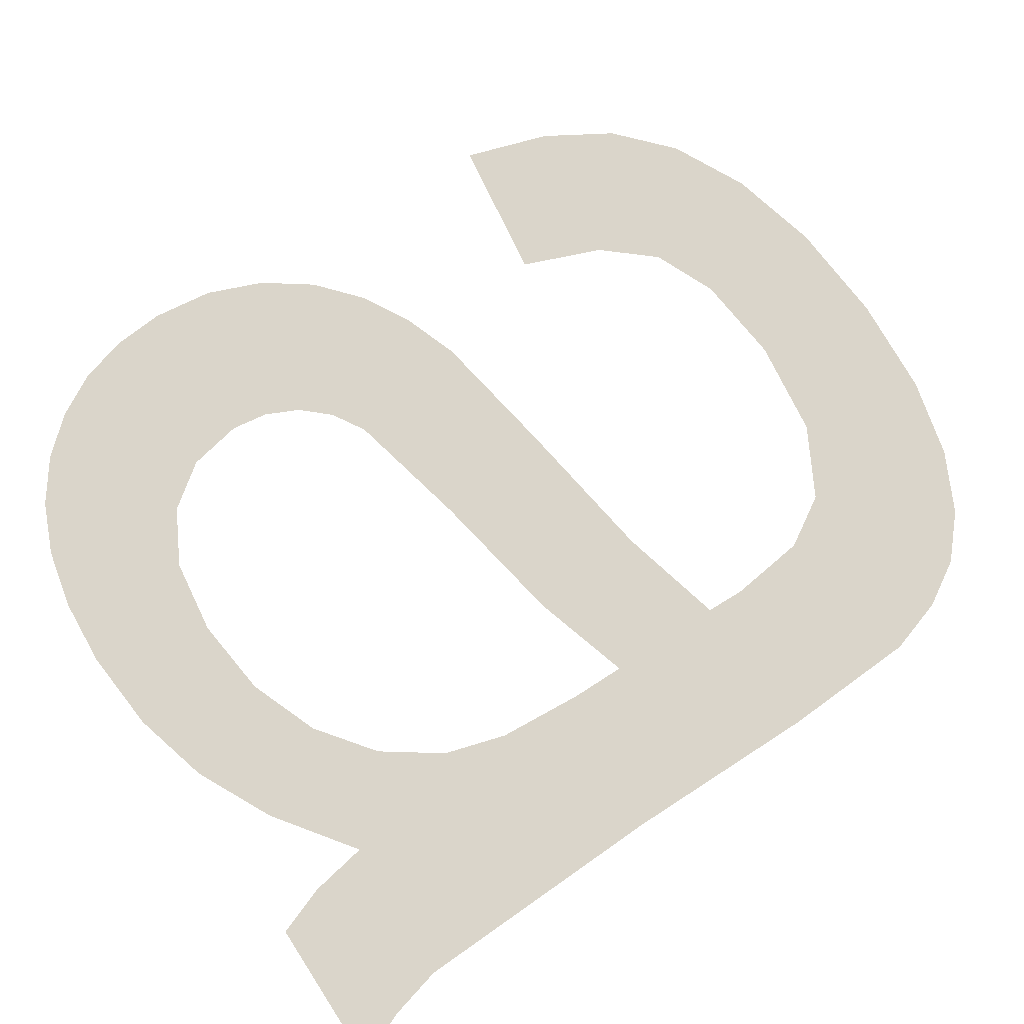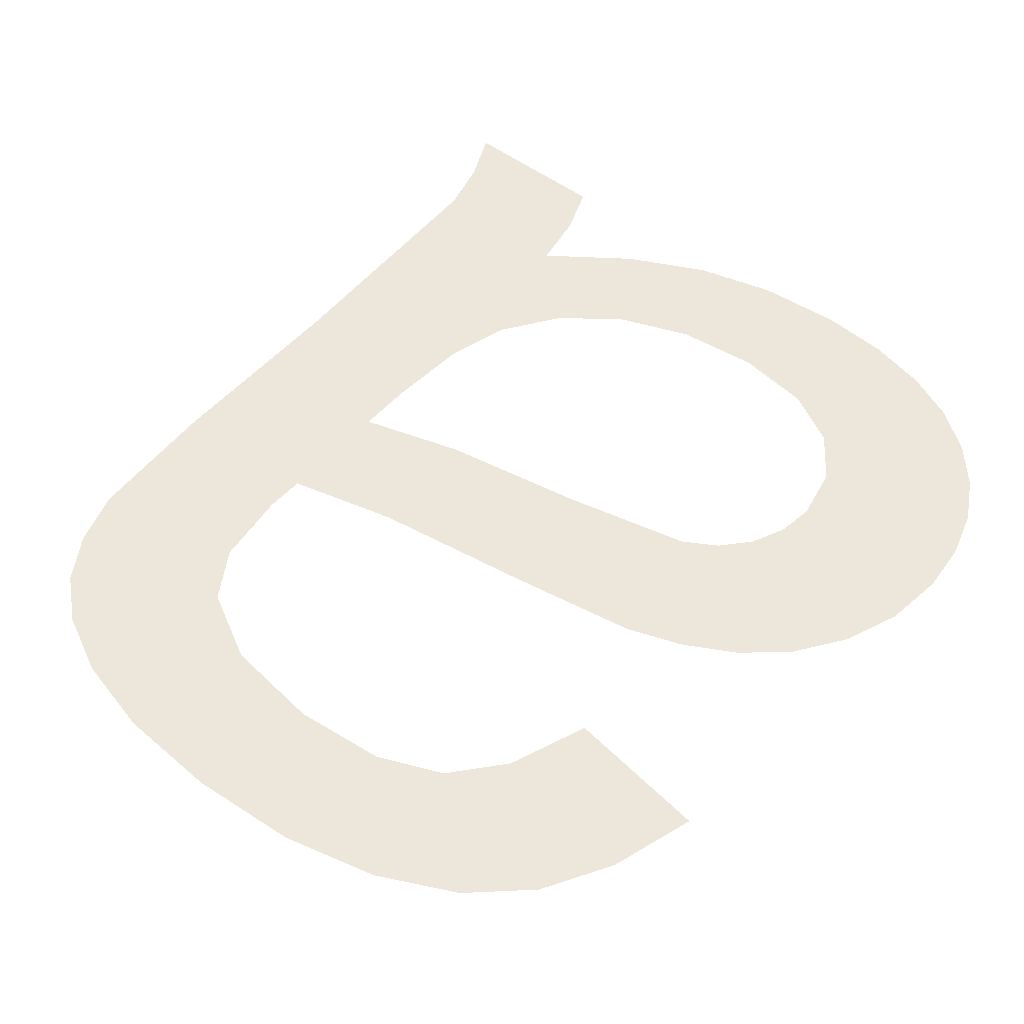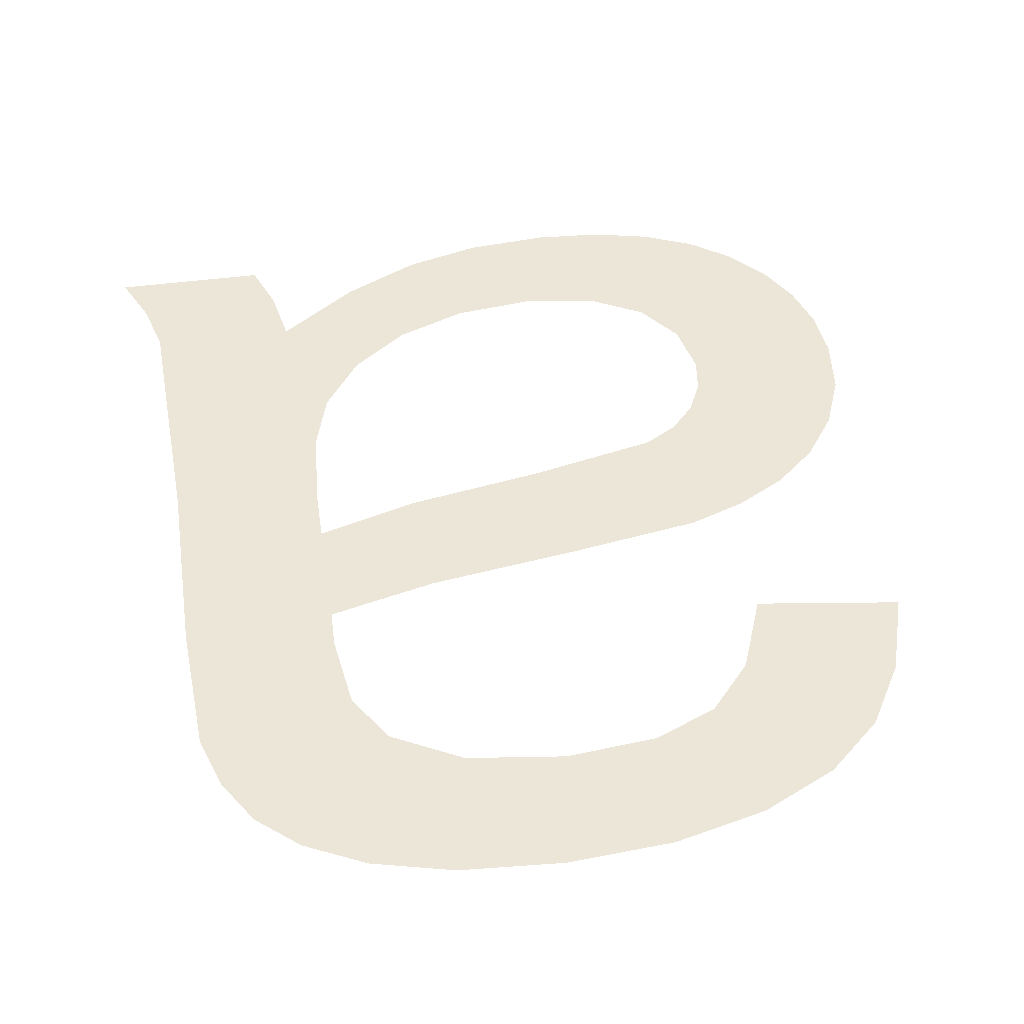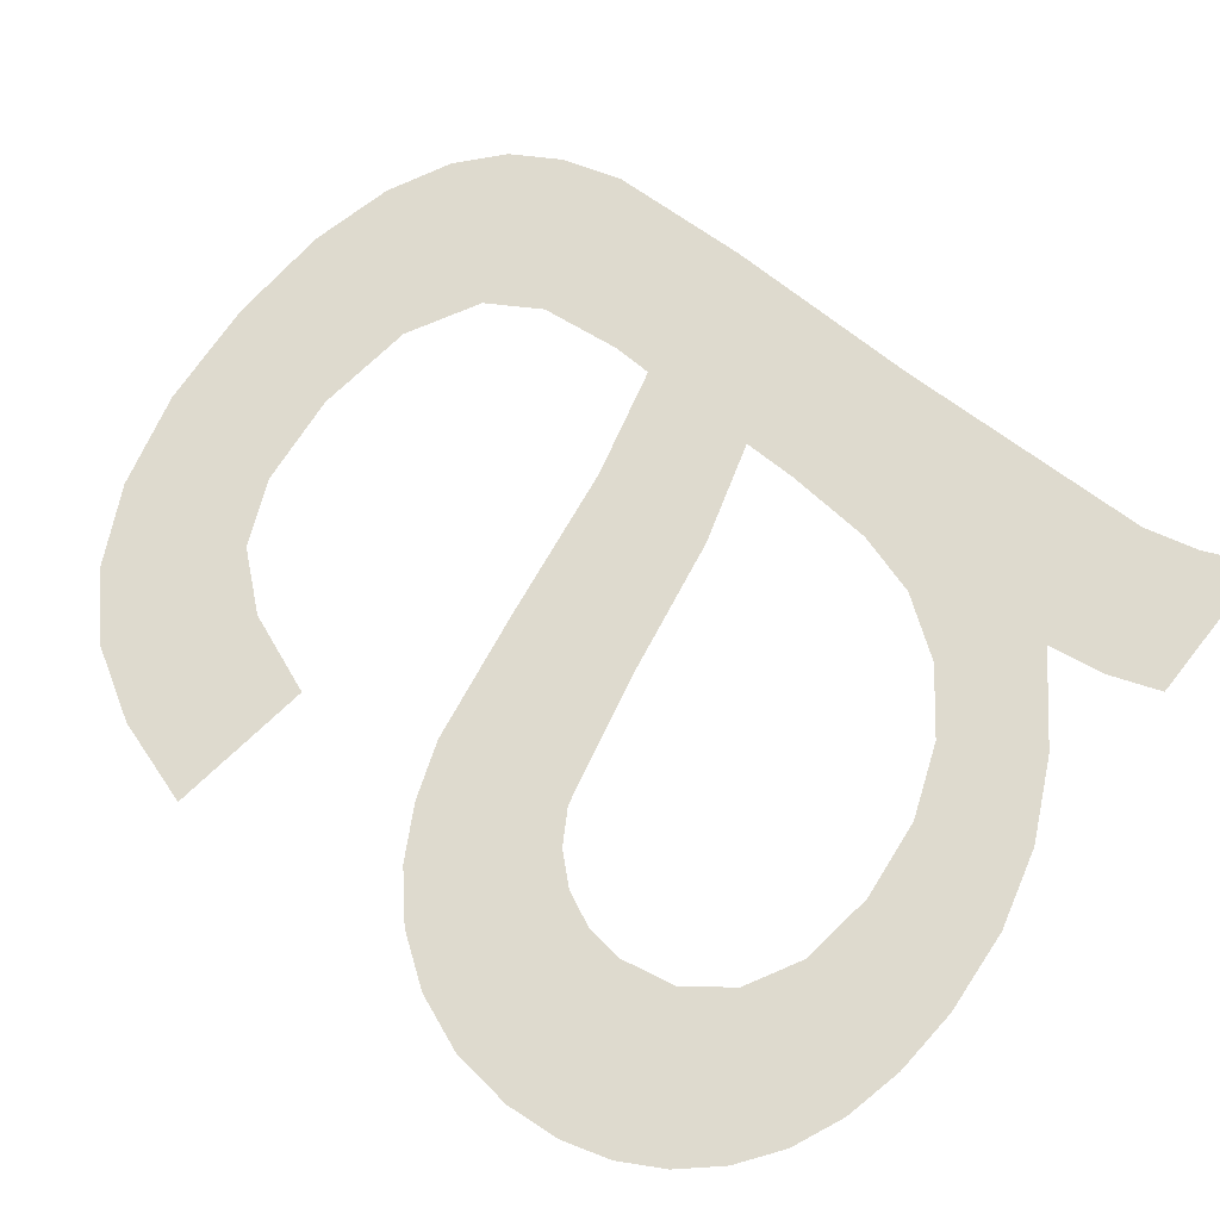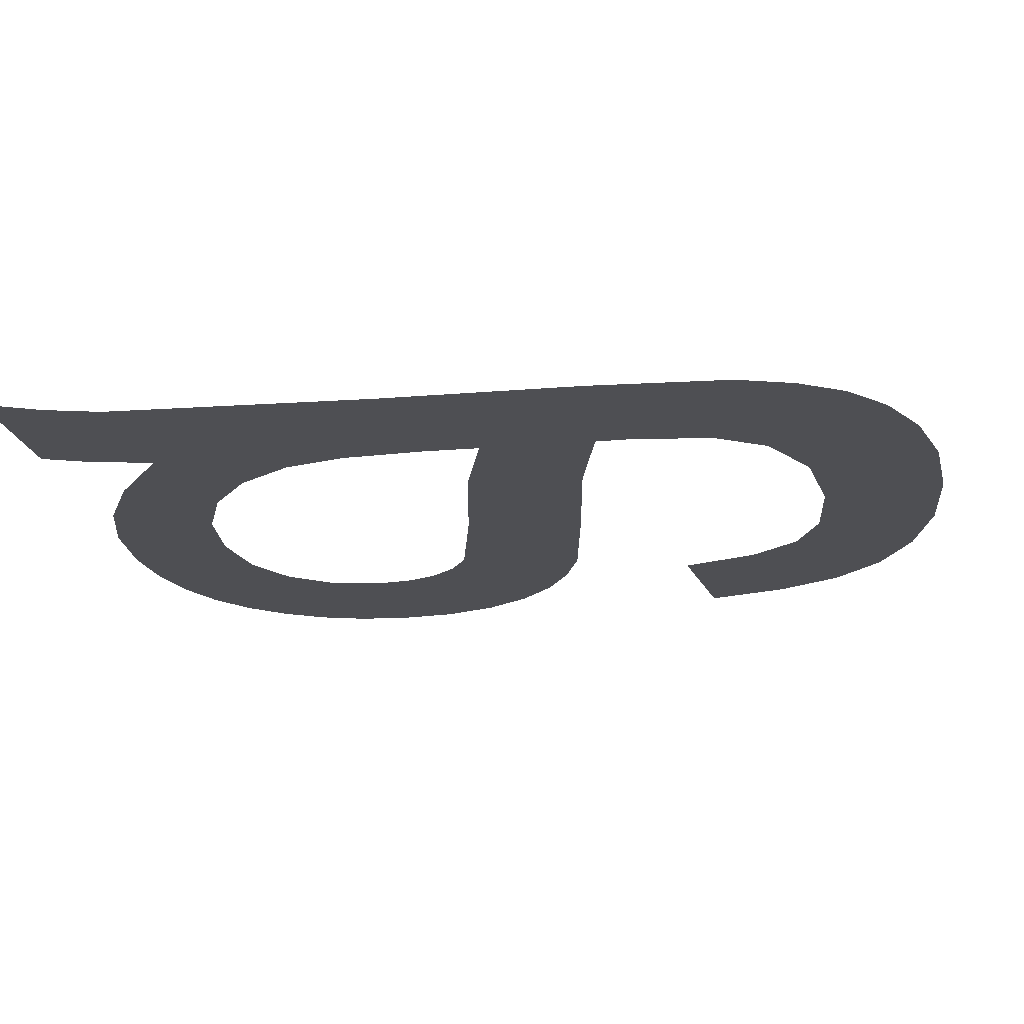
<metadata>
{"format":"obj","ext":"obj","renderer":"f3d","projection":"perspective","resolution":1024,"background":"white","views":[{"elev":74.3,"azim":57.0,"up":"+Z"},{"elev":51.0,"azim":-140.5,"up":"+Z"},{"elev":46.1,"azim":171.5,"up":"+Z"},{"elev":71.3,"azim":-51.6,"up":"+Z"},{"elev":-18.1,"azim":99.6,"up":"+Z"}]}
</metadata>
<code>
o #ID161
v 0.3025 0.576 0.5419
v 0.3026 0.5795 0.5419
v 0.3024 0.5776 0.5419
v 0.303 0.5746 0.5419
v 0.3033 0.5812 0.5419
v 0.3037 0.5733 0.5419
v 0.3043 0.5826 0.5419
v 0.3047 0.5722 0.5419
v 0.3056 0.5838 0.5419
v 0.306 0.5712 0.5419
v 0.3071 0.5846 0.5419
v 0.3072 0.5777 0.5419
v 0.3076 0.5706 0.5419
v 0.3075 0.5761 0.5419
v 0.3085 0.5748 0.5419
v 0.3094 0.5702 0.5419
v 0.3102 0.5739 0.5419
v 0.3114 0.57 0.5419
v 0.3125 0.5736 0.5419
v 0.314 0.5703 0.5419
v 0.3149 0.5738 0.5419
v 0.3164 0.5709 0.5419
v 0.3171 0.5747 0.5419
v 0.3187 0.5721 0.5419
v 0.3189 0.576 0.5419
v 0.3212 0.5739 0.5419
v 0.3201 0.5778 0.5419
v 0.3206 0.5797 0.5419
v 0.3208 0.5823 0.5419
v 0.3208 0.5839 0.5419
v 0.3208 0.5874 0.5419
v 0.3208 0.5886 0.5419
v 0.3073 0.5789 0.5419
v 0.3088 0.5852 0.5419
v 0.3078 0.5799 0.5419
v 0.3085 0.5807 0.5419
v 0.3096 0.5813 0.5419
v 0.3128 0.5859 0.5419
v 0.3135 0.5822 0.5419
v 0.3175 0.5866 0.5419
v 0.3177 0.583 0.5419
v 0.3075 0.589 0.5419
v 0.3039 0.5921 0.5419
v 0.3031 0.5896 0.5419
v 0.3051 0.5941 0.5419
v 0.3068 0.5956 0.5419
v 0.3091 0.5968 0.5419
v 0.3085 0.5914 0.5419
v 0.3098 0.5929 0.5419
v 0.3119 0.5975 0.5419
v 0.3117 0.5937 0.5419
v 0.3144 0.594 0.5419
v 0.3151 0.5977 0.5419
v 0.3174 0.5936 0.5419
v 0.3182 0.5975 0.5419
v 0.3196 0.5925 0.5419
v 0.3206 0.5969 0.5419
v 0.3205 0.591 0.5419
v 0.3224 0.596 0.5419
v 0.3215 0.5722 0.5419
v 0.3221 0.5706 0.5419
v 0.3256 0.5738 0.5419
v 0.326 0.5722 0.5419
v 0.3268 0.5706 0.5419
v 0.3237 0.5949 0.5419
v 0.3246 0.5935 0.5419
v 0.3253 0.5817 0.5419
v 0.3251 0.5919 0.5419
v 0.3253 0.5877 0.5419
v 0.3253 0.5817 0.5419
v 0.3251 0.5919 0.5419
v 0.3253 0.5877 0.5419
v 0.3246 0.5935 0.5419
v 0.3256 0.5738 0.5419
v 0.3237 0.5949 0.5419
v 0.3224 0.596 0.5419
v 0.3268 0.5706 0.5419
v 0.3221 0.5706 0.5419
v 0.326 0.5722 0.5419
v 0.3215 0.5722 0.5419
v 0.3212 0.5739 0.5419
v 0.3208 0.5886 0.5419
v 0.3206 0.5969 0.5419
v 0.3205 0.591 0.5419
v 0.3196 0.5925 0.5419
v 0.3182 0.5975 0.5419
v 0.3174 0.5936 0.5419
v 0.3151 0.5977 0.5419
v 0.3144 0.594 0.5419
v 0.3119 0.5975 0.5419
v 0.3117 0.5937 0.5419
v 0.3098 0.5929 0.5419
v 0.3091 0.5968 0.5419
v 0.3085 0.5914 0.5419
v 0.3075 0.589 0.5419
v 0.3068 0.5956 0.5419
v 0.3051 0.5941 0.5419
v 0.3039 0.5921 0.5419
v 0.3031 0.5896 0.5419
v 0.3208 0.5839 0.5419
v 0.3177 0.583 0.5419
v 0.3208 0.5874 0.5419
v 0.3175 0.5866 0.5419
v 0.3135 0.5822 0.5419
v 0.3128 0.5859 0.5419
v 0.3096 0.5813 0.5419
v 0.3088 0.5852 0.5419
v 0.3085 0.5807 0.5419
v 0.3078 0.5799 0.5419
v 0.3073 0.5789 0.5419
v 0.3072 0.5777 0.5419
v 0.3071 0.5846 0.5419
v 0.3208 0.5823 0.5419
v 0.3206 0.5797 0.5419
v 0.3201 0.5778 0.5419
v 0.3189 0.576 0.5419
v 0.3187 0.5721 0.5419
v 0.3171 0.5747 0.5419
v 0.3164 0.5709 0.5419
v 0.3149 0.5738 0.5419
v 0.314 0.5703 0.5419
v 0.3125 0.5736 0.5419
v 0.3114 0.57 0.5419
v 0.3102 0.5739 0.5419
v 0.3094 0.5702 0.5419
v 0.3085 0.5748 0.5419
v 0.3076 0.5706 0.5419
v 0.3075 0.5761 0.5419
v 0.306 0.5712 0.5419
v 0.3056 0.5838 0.5419
v 0.3047 0.5722 0.5419
v 0.3043 0.5826 0.5419
v 0.3037 0.5733 0.5419
v 0.3033 0.5812 0.5419
v 0.303 0.5746 0.5419
v 0.3026 0.5795 0.5419
v 0.3025 0.576 0.5419
v 0.3024 0.5776 0.5419
f 1 2 3
f 2 1 4
f 2 4 5
f 5 4 6
f 5 6 7
f 7 6 8
f 7 8 9
f 9 8 10
f 9 10 11
f 11 10 12
f 12 10 13
f 12 13 14
f 14 13 15
f 15 13 16
f 15 16 17
f 17 16 18
f 17 18 19
f 19 18 20
f 19 20 21
f 21 20 22
f 21 22 23
f 23 22 24
f 23 24 25
f 25 24 26
f 25 26 27
f 27 26 28
f 28 26 29
f 29 26 30
f 30 26 31
f 31 26 32
f 11 33 34
f 33 11 12
f 34 33 35
f 34 35 36
f 34 36 37
f 34 37 38
f 38 37 39
f 38 39 40
f 40 39 41
f 40 41 31
f 31 41 30
f 42 43 44
f 43 42 45
f 45 42 46
f 46 42 47
f 47 42 48
f 47 48 49
f 47 49 50
f 50 49 51
f 50 51 52
f 50 52 53
f 53 52 54
f 53 54 55
f 55 54 56
f 55 56 57
f 57 56 58
f 57 58 32
f 57 32 59
f 59 32 26
f 59 26 60
f 59 60 61
f 59 61 62
f 62 61 63
f 63 61 64
f 59 62 65
f 65 62 66
f 66 62 67
f 66 67 68
f 69 68 67
f 70 71 72
f 71 70 73
f 70 74 73
f 73 74 75
f 75 74 76
f 77 78 79
f 79 78 74
f 74 78 76
f 78 80 76
f 80 81 76
f 81 82 76
f 76 82 83
f 82 84 83
f 84 85 83
f 83 85 86
f 85 87 86
f 86 87 88
f 87 89 88
f 88 89 90
f 89 91 90
f 91 92 90
f 90 92 93
f 92 94 93
f 94 95 93
f 93 95 96
f 96 95 97
f 97 95 98
f 99 98 95
f 100 101 102
f 102 101 103
f 101 104 103
f 103 104 105
f 104 106 105
f 105 106 107
f 106 108 107
f 108 109 107
f 109 110 107
f 111 112 110
f 107 110 112
f 82 81 102
f 102 81 100
f 100 81 113
f 113 81 114
f 114 81 115
f 115 81 116
f 81 117 116
f 116 117 118
f 117 119 118
f 118 119 120
f 119 121 120
f 120 121 122
f 121 123 122
f 122 123 124
f 123 125 124
f 124 125 126
f 125 127 126
f 126 127 128
f 128 127 111
f 127 129 111
f 111 129 112
f 112 129 130
f 129 131 130
f 130 131 132
f 131 133 132
f 132 133 134
f 133 135 134
f 134 135 136
f 135 137 136
f 138 136 137

</code>
